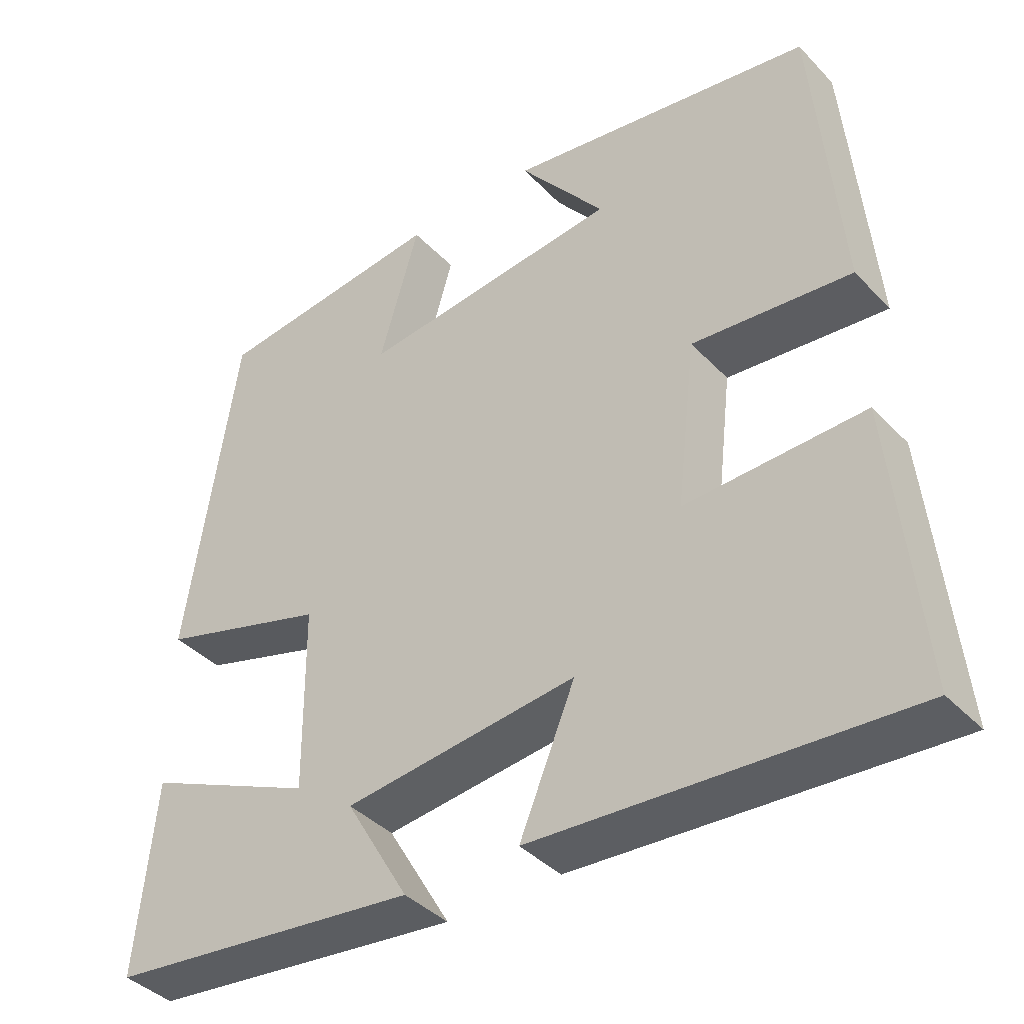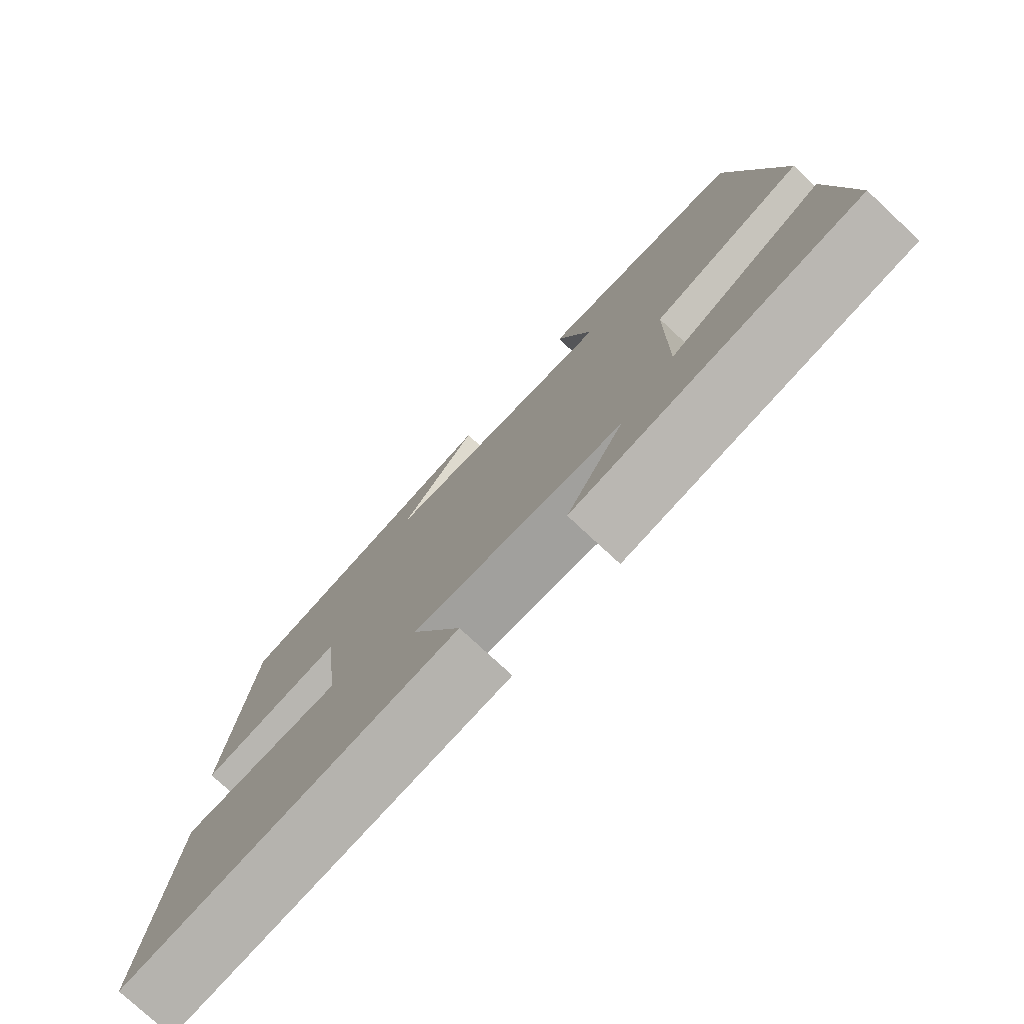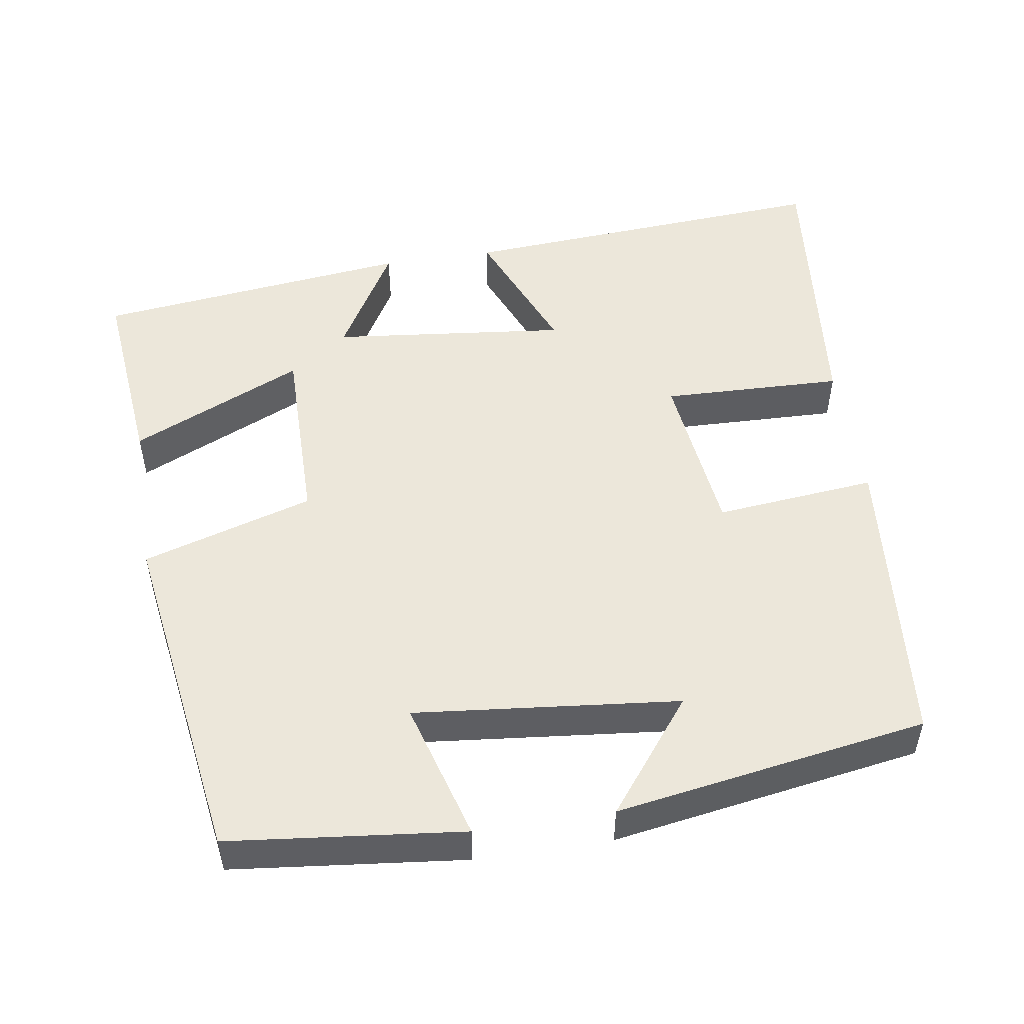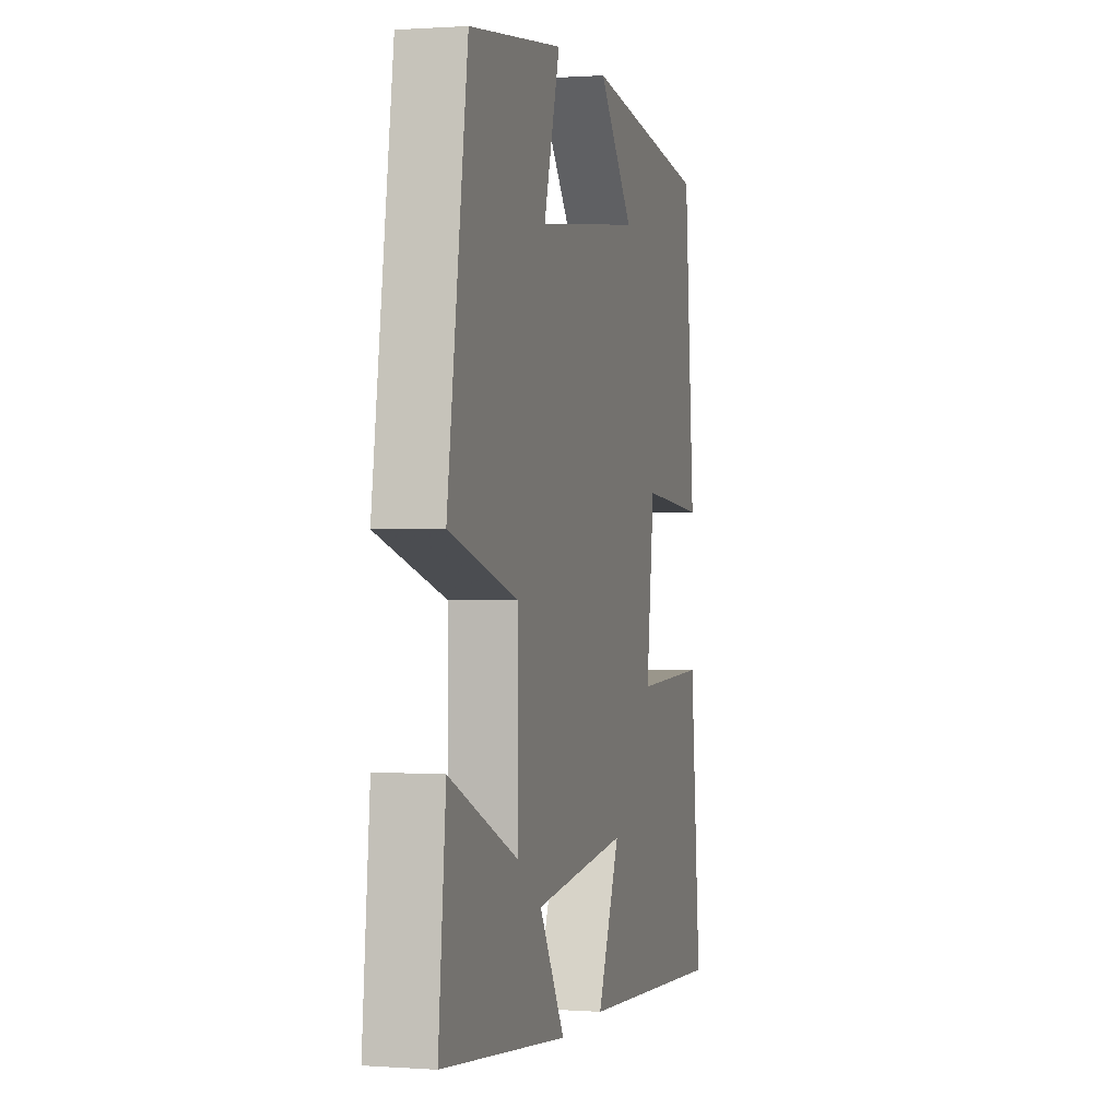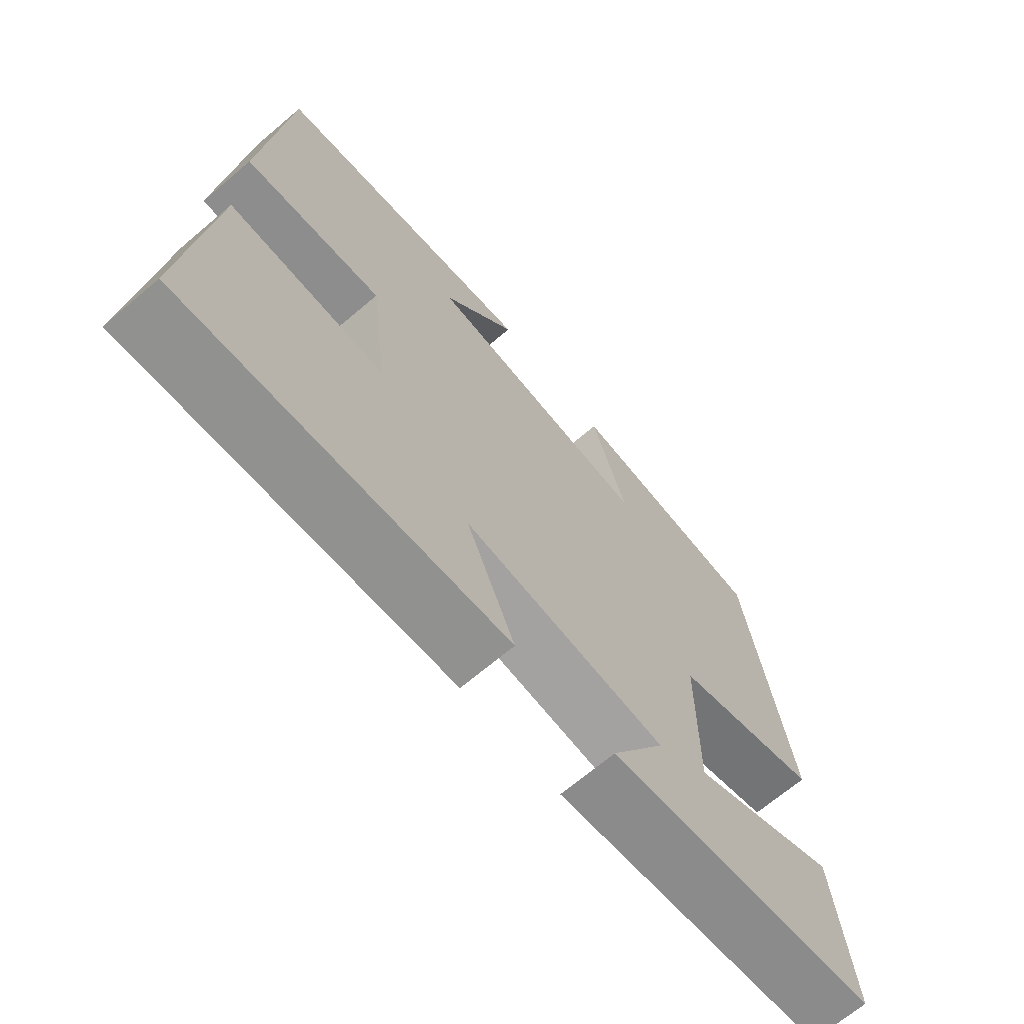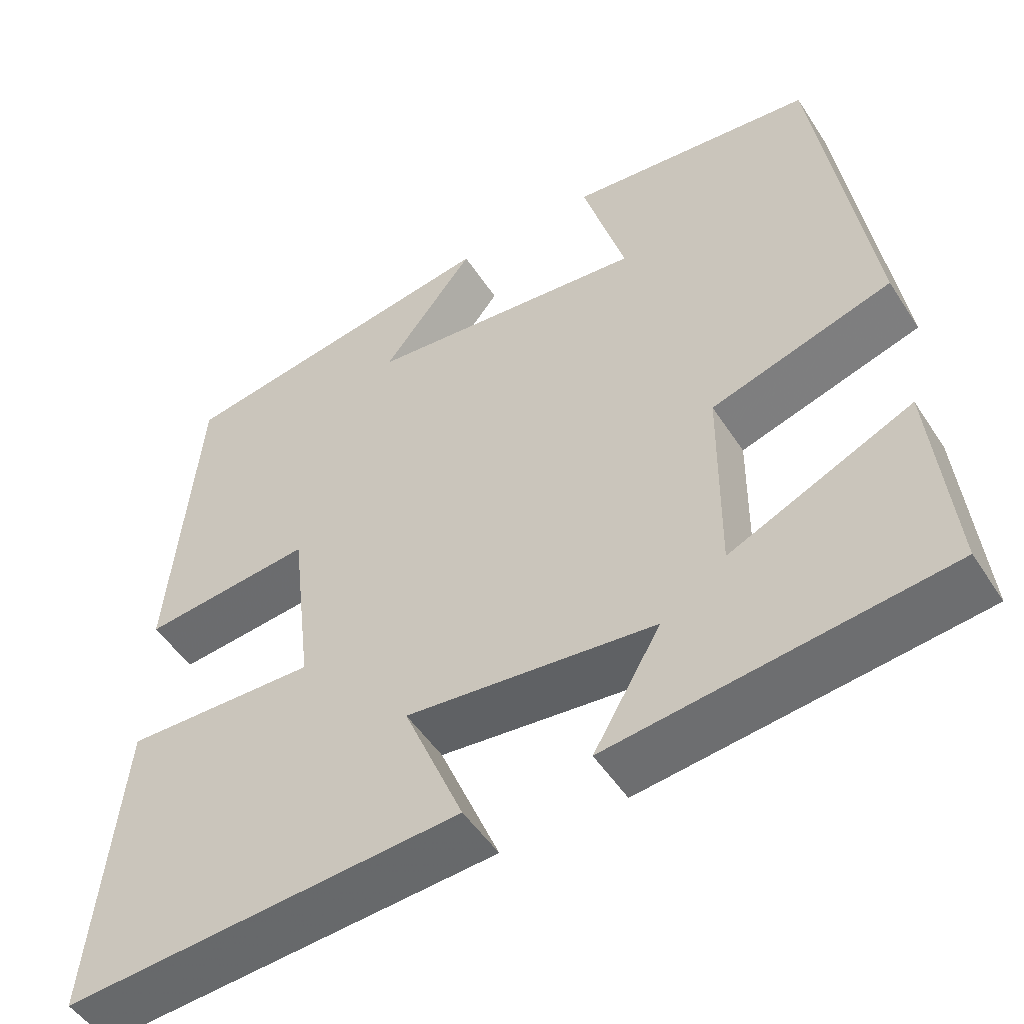
<metadata>
{"format":"obj","ext":"obj","renderer":"f3d","projection":"perspective","resolution":1024,"background":"white","views":[{"elev":-39.9,"azim":38.5,"up":"+Z"},{"elev":-77.0,"azim":-132.9,"up":"+Z"},{"elev":51.1,"azim":-8.9,"up":"+Y"},{"elev":0.7,"azim":-74.8,"up":"+Z"},{"elev":-68.6,"azim":130.3,"up":"+Z"},{"elev":-50.3,"azim":-148.1,"up":"+Z"}]}
</metadata>
<code>
v -0.525 0.07 -0.452
v -0.5 0.07 -0.198
v -0.273 0.07 -0.3
v -0.275 0.07 -0.052
v -0.5 0.07 0.016
v -0.433 0.07 0.466
v -0.125 0.07 0.5
v -0.178 0.07 0.317
v 0.17 0.07 0.353
v 0.055 0.07 0.5
v 0.465 0.07 0.434
v 0.5 0.07 0.036
v 0.288 0.07 0.057
v 0.262 0.07 -0.165
v 0.5 0.07 -0.158
v 0.537 0.07 -0.533
v 0.043 0.07 -0.5
v 0.117 0.07 -0.322
v -0.193 0.07 -0.356
v -0.109 0.07 -0.5
v -0.525 0 -0.452
v -0.5 0 -0.198
v -0.273 0 -0.3
v -0.275 0 -0.052
v -0.5 0 0.016
v -0.433 0 0.466
v -0.125 0 0.5
v -0.178 0 0.317
v 0.17 0 0.353
v 0.055 0 0.5
v 0.465 0 0.434
v 0.5 0 0.036
v 0.288 0 0.057
v 0.262 0 -0.165
v 0.5 0 -0.158
v 0.537 0 -0.533
v 0.043 0 -0.5
v 0.117 0 -0.322
v -0.193 0 -0.356
v -0.109 0 -0.5
f 1 2 3
f 20 1 3
f 19 20 3
f 18 19 3 4
f 16 17 18
f 15 16 18
f 14 15 18
f 13 14 18 4
f 11 12 13
f 9 10 11
f 13 4 5
f 11 13 5
f 9 11 5
f 5 6 7 8
f 5 8 9
f 23 22 21
f 23 21 40
f 23 40 39
f 24 23 39 38
f 38 37 36
f 38 36 35
f 38 35 34
f 24 38 34 33
f 33 32 31
f 31 30 29
f 25 24 33
f 25 33 31
f 25 31 29
f 28 27 26 25
f 29 28 25
f 1 21 22 2
f 2 22 23 3
f 3 23 24 4
f 4 24 25 5
f 5 25 26 6
f 6 26 27 7
f 7 27 28 8
f 8 28 29 9
f 9 29 30 10
f 10 30 31 11
f 11 31 32 12
f 12 32 33 13
f 13 33 34 14
f 14 34 35 15
f 15 35 36 16
f 16 36 37 17
f 17 37 38 18
f 18 38 39 19
f 19 39 40 20
f 20 40 21 1

</code>
